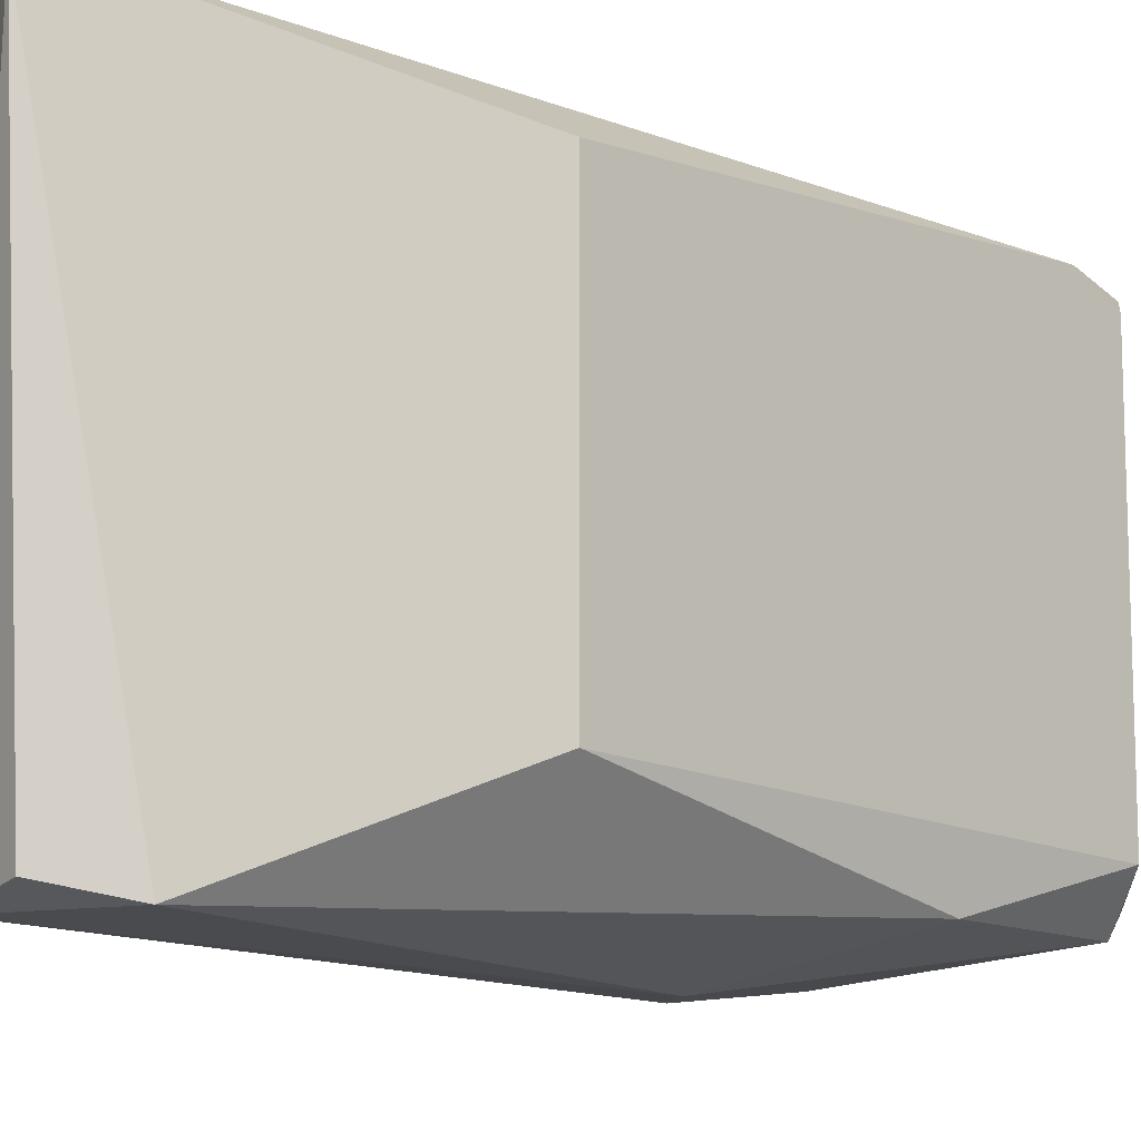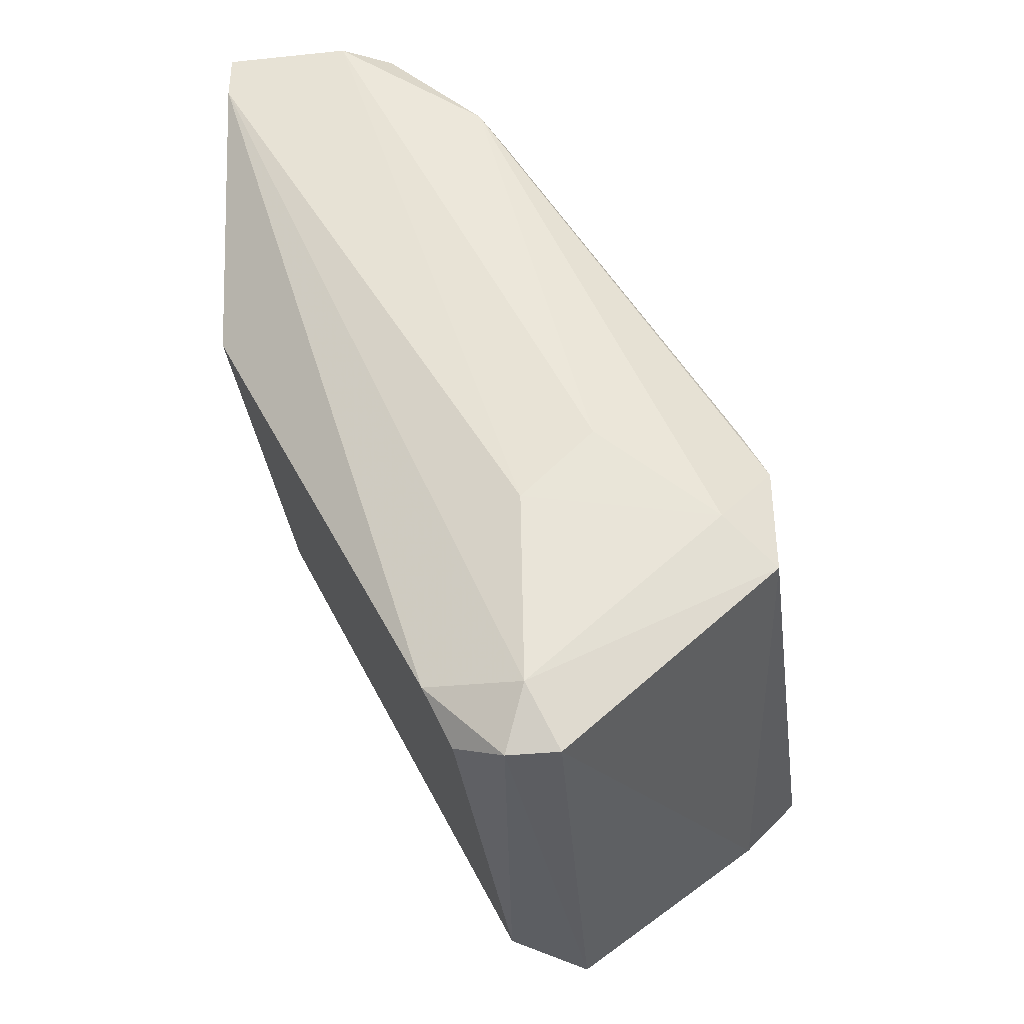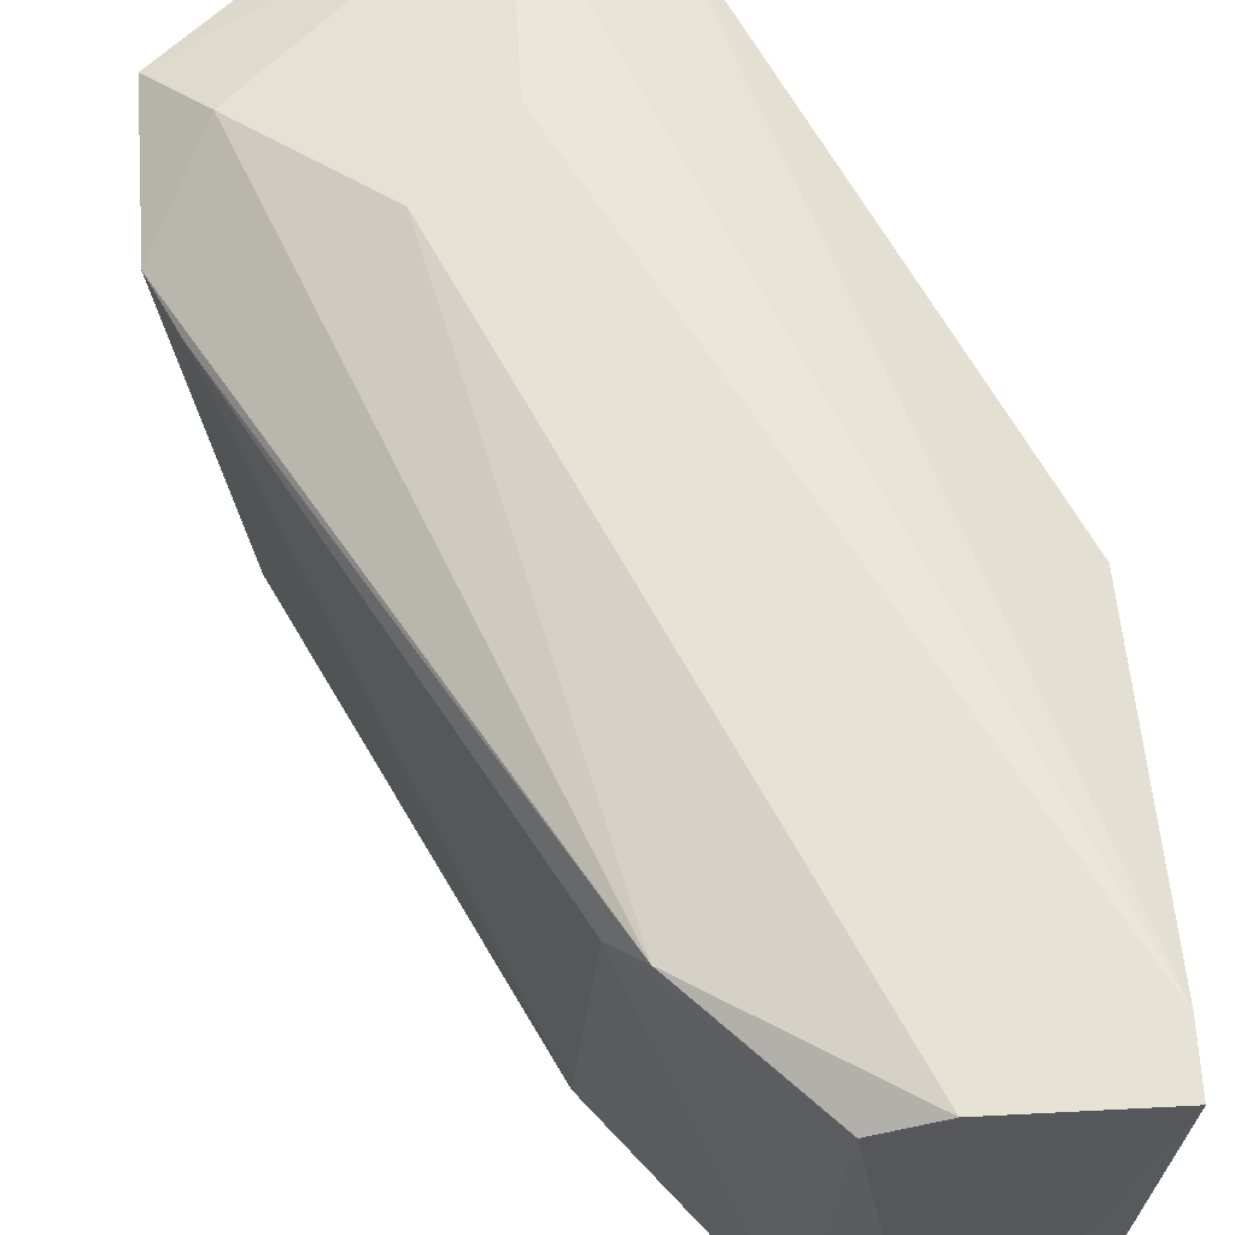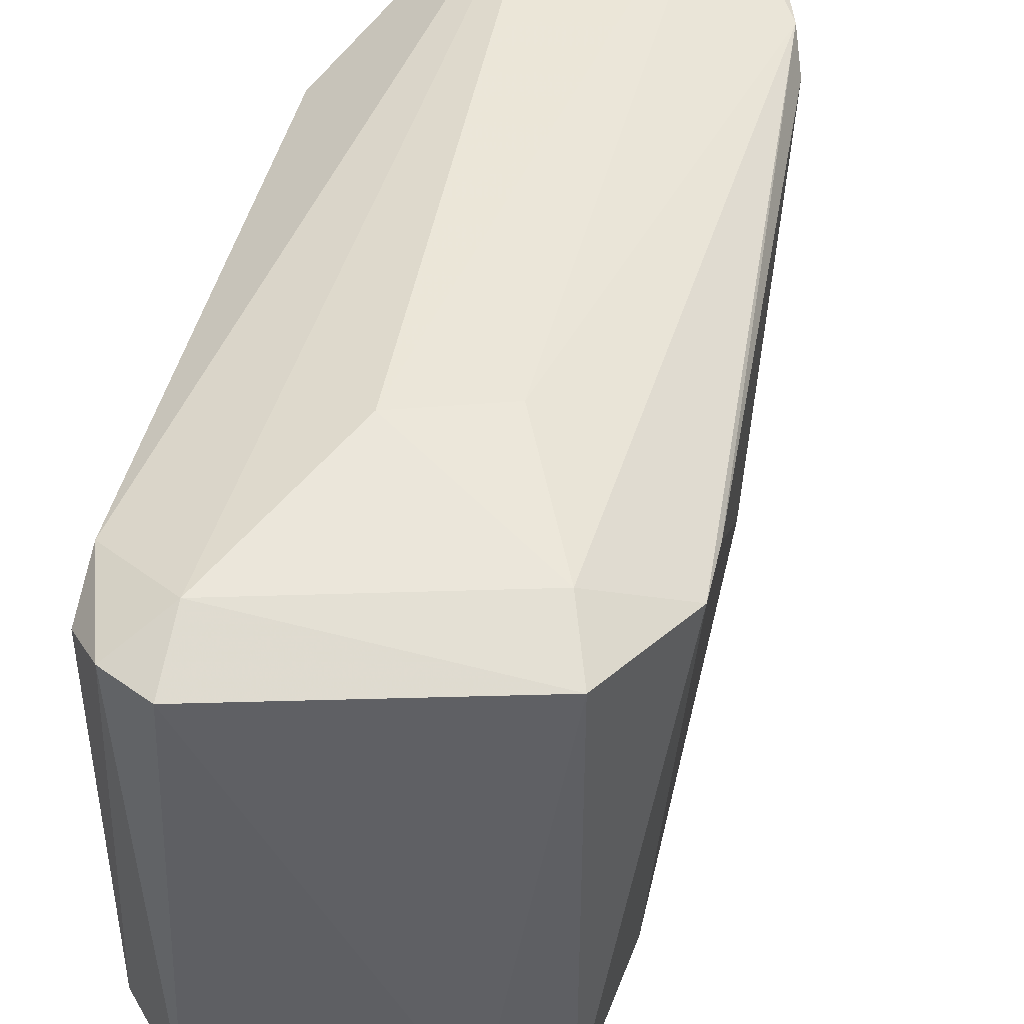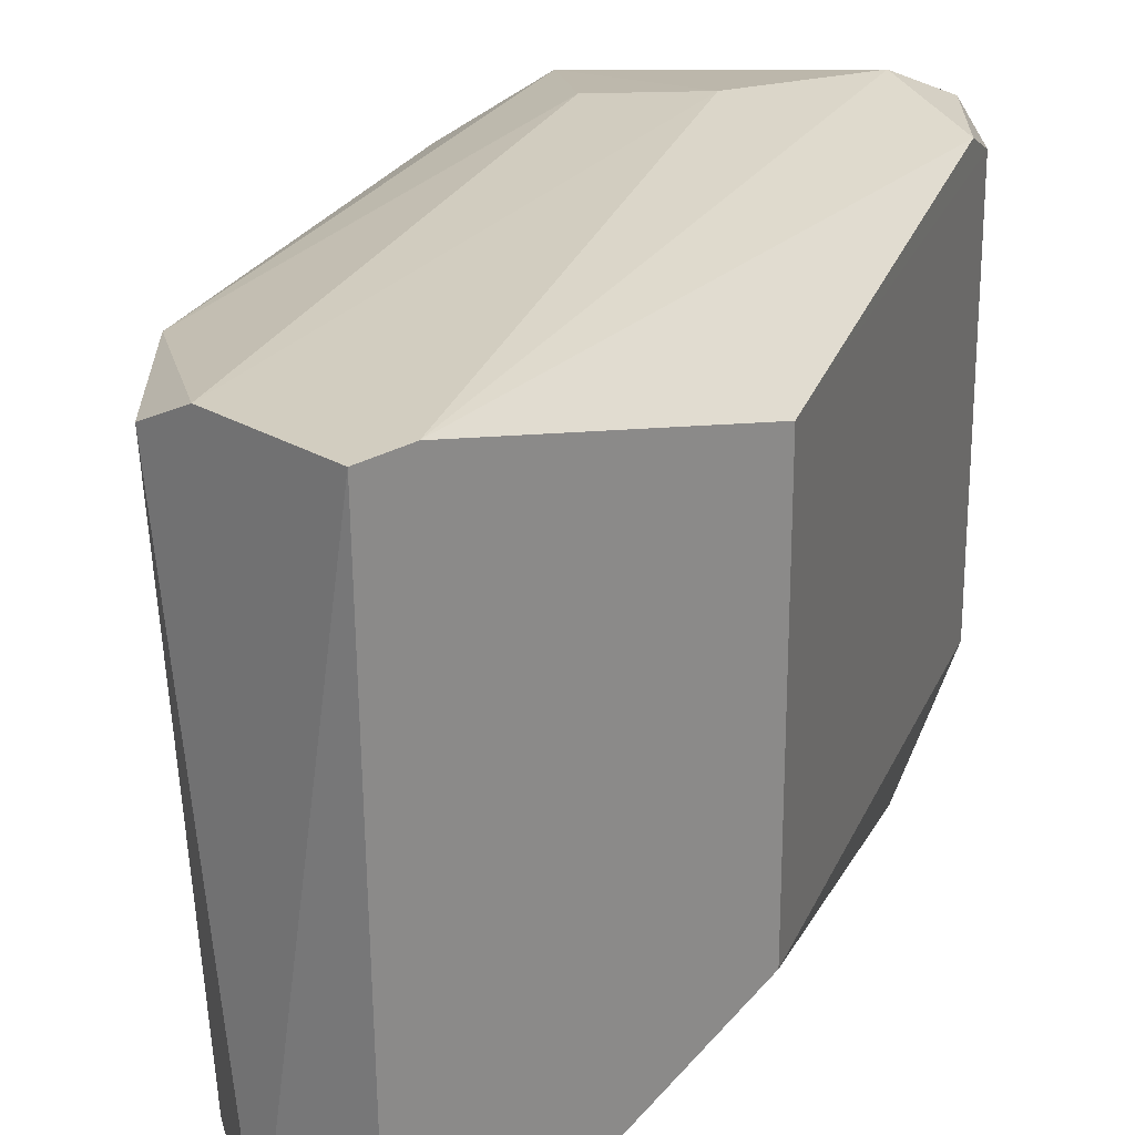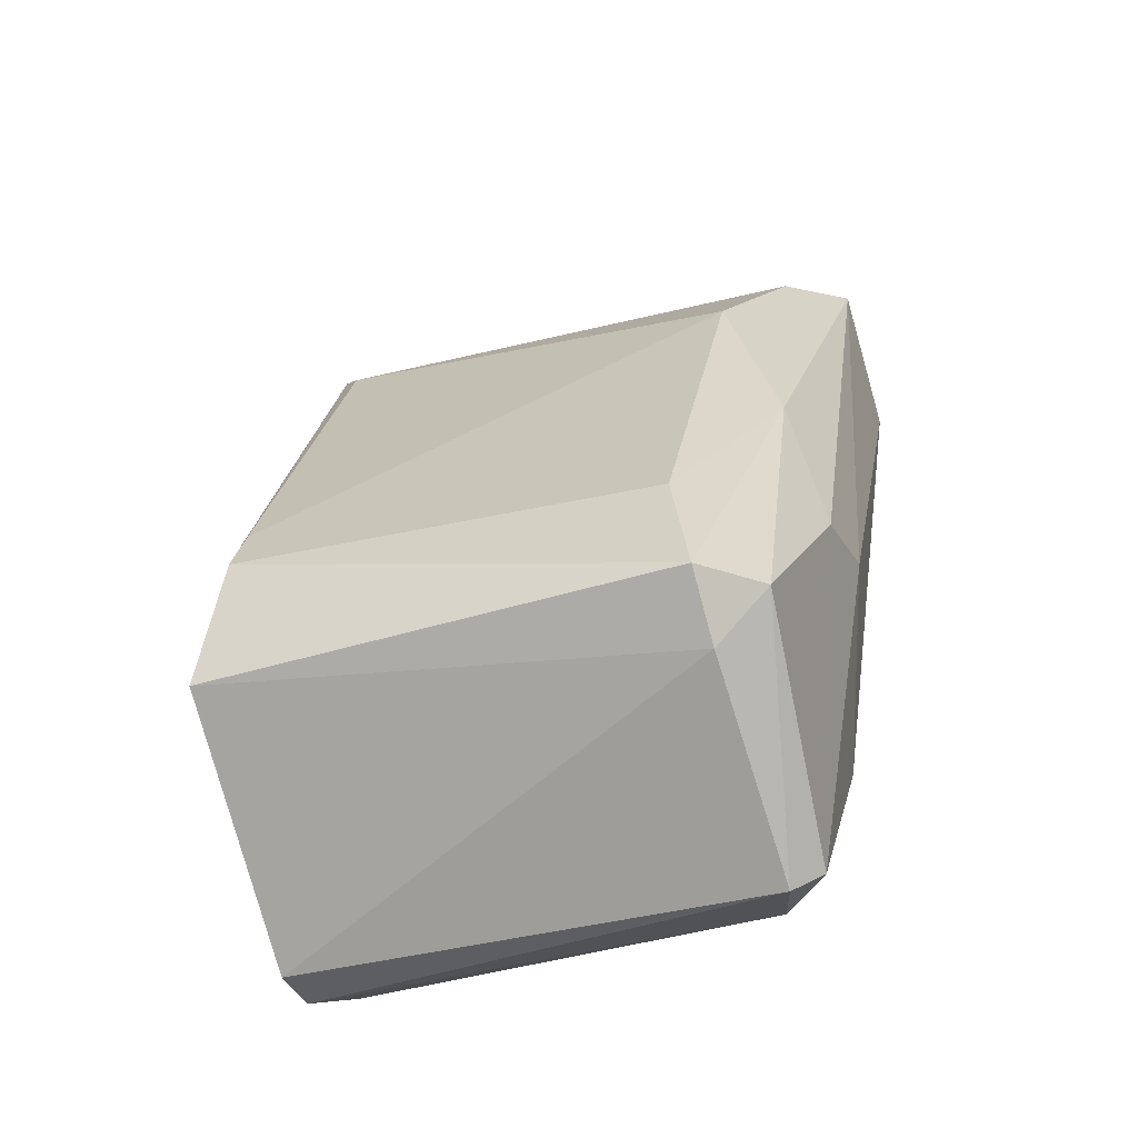
<metadata>
{"format":"obj","ext":"obj","renderer":"f3d","projection":"perspective","resolution":1024,"background":"white","views":[{"elev":-11.3,"azim":-108.7,"up":"+Z"},{"elev":-36.4,"azim":7.6,"up":"+Y"},{"elev":63.0,"azim":177.0,"up":"+Z"},{"elev":46.6,"azim":39.4,"up":"+Z"},{"elev":24.5,"azim":-135.3,"up":"+Z"},{"elev":-38.8,"azim":111.7,"up":"+Y"}]}
</metadata>
<code>
v 0.04883 0.04274 0.009906
v 0.04434 0.03017 0.007213
v 0.04793 0.04274 -0.009839
v 0.06408 0.0221 0.007213
v 0.05511 0.01133 0.008111
v 0.05062 0.01851 -0.008943
v 0.06408 0.01761 -0.008044
v 0.04434 0.03915 -0.009839
v 0.05574 0.03585 -0.006929
v 0.04434 0.04274 0.009906
v 0.05421 0.03915 0.009008
v 0.06408 0.01761 0.008111
v 0.05747 0.02337 -0.0106
v 0.05331 0.01222 -0.007146
v 0.04434 0.03017 -0.00625
v 0.056 0.01133 -0.008044
v 0.05242 0.01402 0.008111
v 0.05586 0.02002 0.009898
v 0.0569 0.01133 0.008111
v 0.06229 0.01761 -0.009839
v 0.05097 0.04122 -0.008116
v 0.05062 0.04274 0.009008
v 0.06274 0.022 -0.00701
v 0.04489 0.04186 -0.009308
v 0.05421 0.02417 -0.01066
v 0.05511 0.01222 -0.008943
v 0.05511 0.03825 0.008111
v 0.06237 0.01928 0.008976
v 0.05731 0.02897 -0.009333
v 0.06229 0.01582 -0.008044
v 0.04434 0.04094 0.009906
v 0.05586 0.01338 0.009097
v 0.05831 0.02252 0.009843
v 0.05331 0.01222 0.007213
v 0.06318 0.02389 0.007213
f 27 11 35
f 1 3 10
f 8 2 10
f 7 4 12
f 2 8 15
f 8 6 15
f 14 2 15
f 6 14 15
f 5 14 16
f 5 16 19
f 3 1 22
f 1 11 22
f 21 3 22
f 4 7 23
f 3 8 24
f 10 3 24
f 8 10 24
f 8 3 25
f 6 8 25
f 3 13 25
f 14 6 26
f 16 14 26
f 13 20 26
f 20 16 26
f 6 25 26
f 25 13 26
f 9 21 27
f 22 11 27
f 21 22 27
f 4 11 28
f 12 4 28
f 13 3 29
f 7 20 29
f 20 13 29
f 3 21 29
f 21 9 29
f 23 7 29
f 9 23 29
f 7 12 30
f 12 19 30
f 19 16 30
f 20 7 30
f 16 20 30
f 1 10 31
f 10 2 31
f 2 17 31
f 18 1 31
f 18 31 32
f 17 5 32
f 19 12 32
f 5 19 32
f 12 28 32
f 28 18 32
f 31 17 32
f 11 1 33
f 1 18 33
f 28 11 33
f 18 28 33
f 14 5 34
f 2 14 34
f 5 17 34
f 17 2 34
f 11 4 35
f 4 23 35
f 23 9 35
f 9 27 35

</code>
